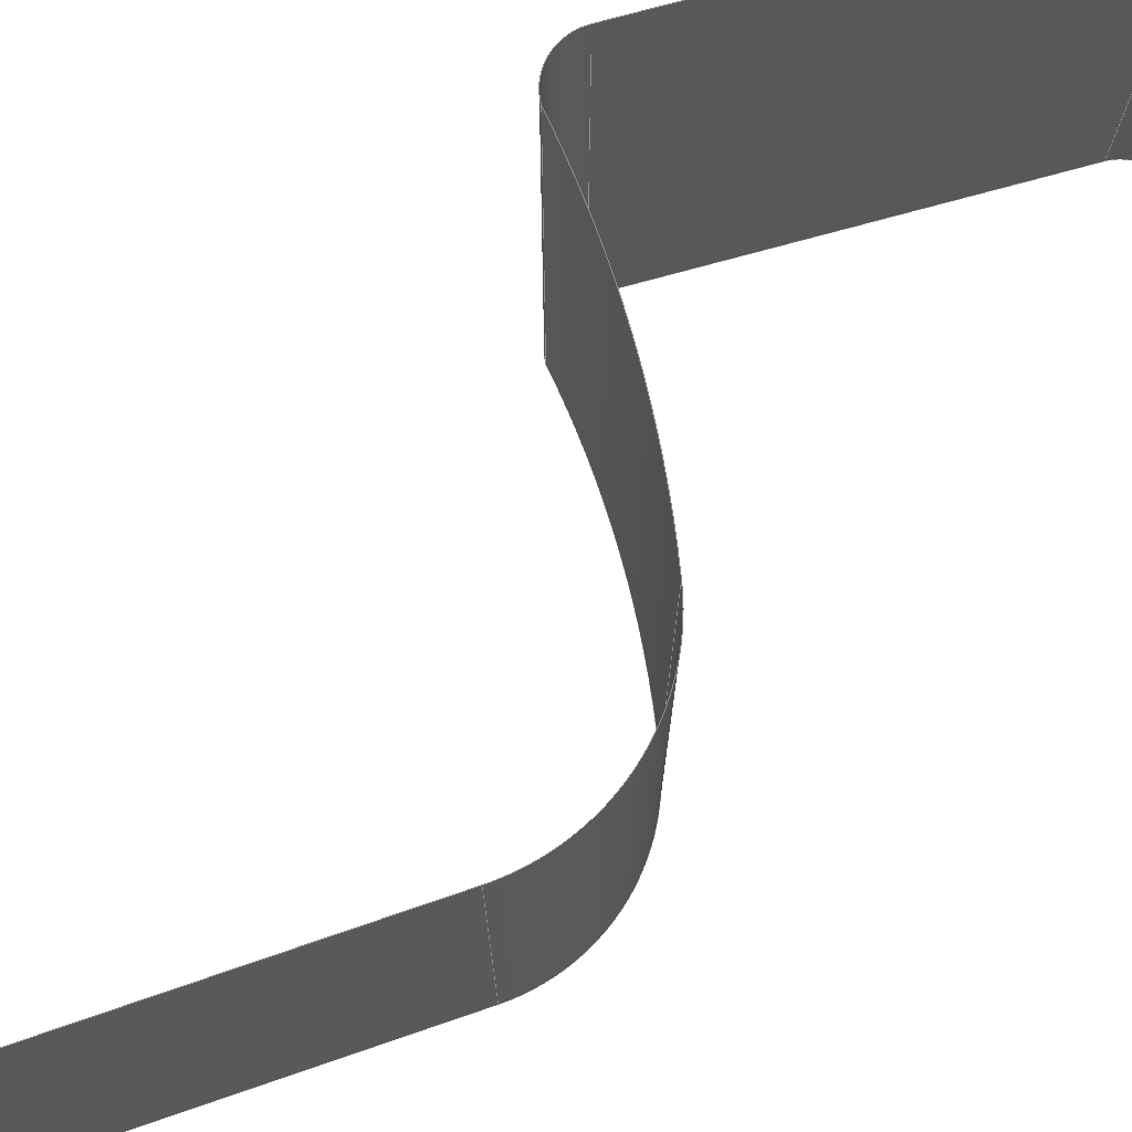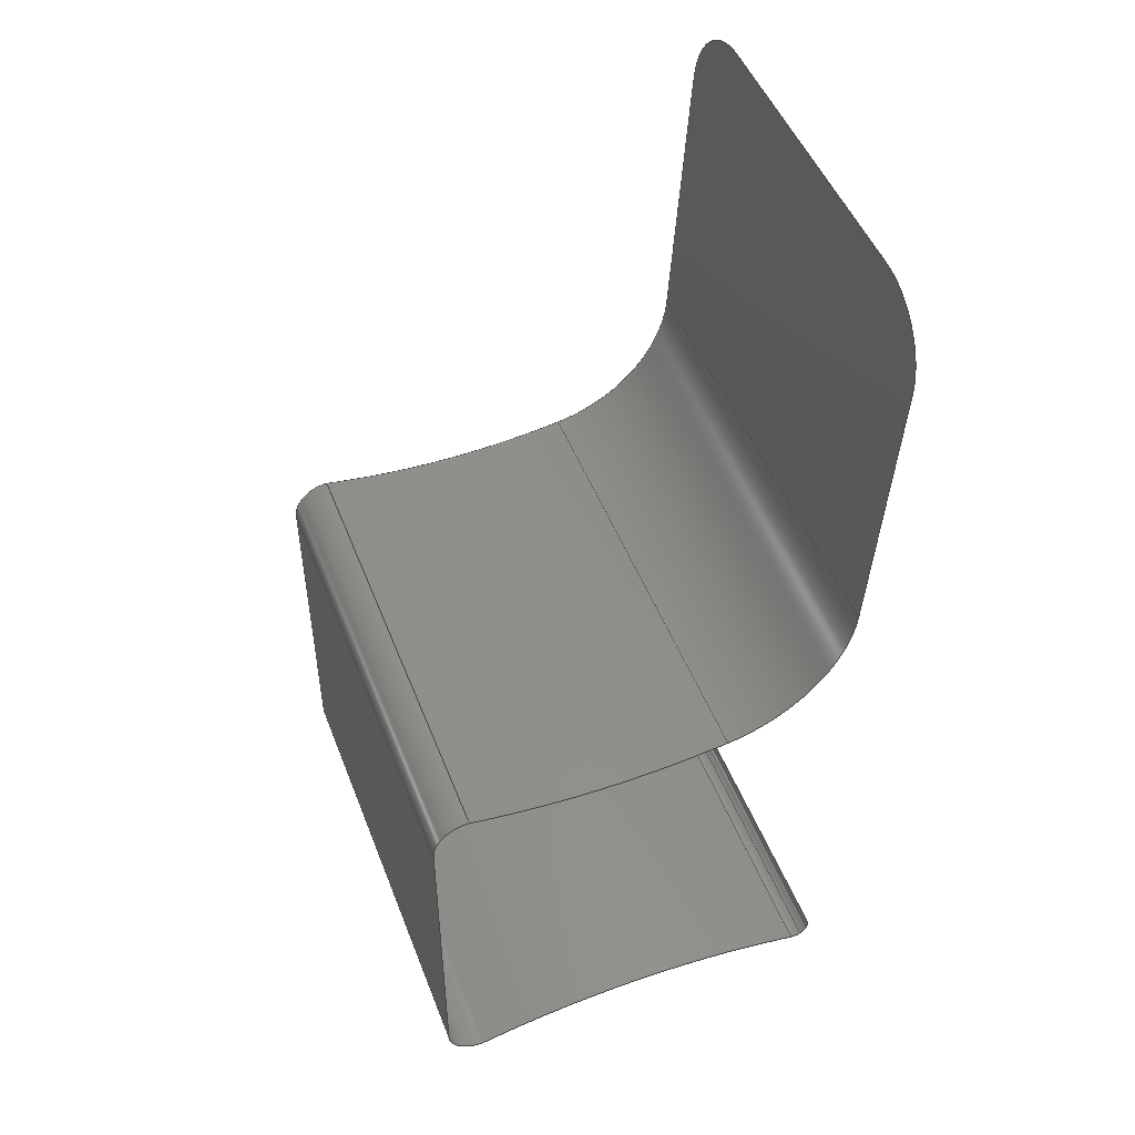
<metadata>
{"format":"step","ext":"stp","renderer":"f3d","projection":"perspective","resolution":1024,"background":"white","views":[{"elev":76.2,"azim":-105.3,"up":"+Z"},{"elev":49.2,"azim":159.2,"up":"+Y"}]}
</metadata>
<code>
ISO-10303-21;
DATA;
#1=MECHANICAL_DESIGN_GEOMETRIC_PRESENTATION_REPRESENTATION(' ',(#7,#8,#9,#10,#11,#12,#13,#14,#15,#16,#17),#6);
#2=PRODUCT_DEFINITION_CONTEXT('',#18,'design');
#3=APPLICATION_PROTOCOL_DEFINITION('INTERNATIONAL STANDARD','automotive_design',1994,#18);
#4=PRODUCT_CATEGORY_RELATIONSHIP('NONE','NONE',#19,#20);
#5=SHAPE_DEFINITION_REPRESENTATION(#21,#22);
#6= (GEOMETRIC_REPRESENTATION_CONTEXT(3)GLOBAL_UNCERTAINTY_ASSIGNED_CONTEXT((#23))GLOBAL_UNIT_ASSIGNED_CONTEXT((#24,#25,#26))REPRESENTATION_CONTEXT('NONE','WORKSPACE'));
#7=STYLED_ITEM('',(#27),#28);
#8=STYLED_ITEM('',(#29),#30);
#9=STYLED_ITEM('',(#31),#32);
#10=STYLED_ITEM('',(#33),#34);
#11=STYLED_ITEM('',(#35),#36);
#12=STYLED_ITEM('',(#37),#38);
#13=STYLED_ITEM('',(#39),#40);
#14=STYLED_ITEM('',(#41),#42);
#15=STYLED_ITEM('',(#43),#44);
#16=STYLED_ITEM('',(#45),#46);
#17=STYLED_ITEM('',(#47),#48);
#18=APPLICATION_CONTEXT(' ');
#19=PRODUCT_CATEGORY('part','NONE');
#20=PRODUCT_RELATED_PRODUCT_CATEGORY('detail',' ',(#49));
#21=PRODUCT_DEFINITION_SHAPE('NONE','NONE',#50);
#22=MANIFOLD_SURFACE_SHAPE_REPRESENTATION('1',(#48,#51),#6);
#23=UNCERTAINTY_MEASURE_WITH_UNIT(LENGTH_MEASURE(1e-06),#24,'','');
#24= (CONVERSION_BASED_UNIT('MILLIMETRE',#52)LENGTH_UNIT()NAMED_UNIT(#53));
#25= (NAMED_UNIT(#54)PLANE_ANGLE_UNIT()SI_UNIT($,.RADIAN.));
#26= (NAMED_UNIT(#54)SOLID_ANGLE_UNIT()SI_UNIT($,.STERADIAN.));
#27=PRESENTATION_STYLE_ASSIGNMENT((#55));
#28=FACE_SURFACE('',(#56),#57,.T.);
#29=PRESENTATION_STYLE_ASSIGNMENT((#58));
#30=FACE_SURFACE('',(#59),#60,.T.);
#31=PRESENTATION_STYLE_ASSIGNMENT((#61));
#32=FACE_SURFACE('',(#62),#63,.T.);
#33=PRESENTATION_STYLE_ASSIGNMENT((#64));
#34=FACE_SURFACE('',(#65),#66,.F.);
#35=PRESENTATION_STYLE_ASSIGNMENT((#67));
#36=FACE_SURFACE('',(#68),#69,.T.);
#37=PRESENTATION_STYLE_ASSIGNMENT((#70));
#38=FACE_SURFACE('',(#71),#72,.T.);
#39=PRESENTATION_STYLE_ASSIGNMENT((#73));
#40=FACE_SURFACE('',(#74),#75,.T.);
#41=PRESENTATION_STYLE_ASSIGNMENT((#76));
#42=FACE_SURFACE('',(#77),#78,.T.);
#43=PRESENTATION_STYLE_ASSIGNMENT((#79));
#44=FACE_SURFACE('',(#80),#81,.F.);
#45=PRESENTATION_STYLE_ASSIGNMENT((#82));
#46=FACE_SURFACE('',(#83),#84,.F.);
#47=PRESENTATION_STYLE_ASSIGNMENT((#85));
#48=SHELL_BASED_SURFACE_MODEL('1',(#86));
#49=PRODUCT('1','','PART--DESC',(#87));
#50=PRODUCT_DEFINITION('','NONE',#88,#2);
#51=AXIS2_PLACEMENT_3D('',#89,#90,#91);
#52=LENGTH_MEASURE_WITH_UNIT(LENGTH_MEASURE(1),#92);
#53=DIMENSIONAL_EXPONENTS(1,0,0,0,0,0,0);
#54=DIMENSIONAL_EXPONENTS(0,0,0,0,0,0,0);
#55=SURFACE_STYLE_USAGE(.BOTH.,#93);
#56=FACE_BOUND('',#94,.T.);
#57=PLANE('',#95);
#58=SURFACE_STYLE_USAGE(.BOTH.,#96);
#59=FACE_BOUND('',#97,.T.);
#60=CYLINDRICAL_SURFACE('',#98,16.51);
#61=SURFACE_STYLE_USAGE(.BOTH.,#99);
#62=FACE_BOUND('',#100,.T.);
#63=CYLINDRICAL_SURFACE('',#101,16.51);
#64=SURFACE_STYLE_USAGE(.BOTH.,#102);
#65=FACE_BOUND('',#103,.T.);
#66=CYLINDRICAL_SURFACE('',#104,847.4);
#67=SURFACE_STYLE_USAGE(.BOTH.,#105);
#68=FACE_BOUND('',#106,.T.);
#69=CYLINDRICAL_SURFACE('',#107,40);
#70=SURFACE_STYLE_USAGE(.BOTH.,#108);
#71=FACE_BOUND('',#109,.T.);
#72=PLANE('',#110);
#73=SURFACE_STYLE_USAGE(.BOTH.,#111);
#74=FACE_BOUND('',#112,.T.);
#75=PLANE('',#113);
#76=SURFACE_STYLE_USAGE(.BOTH.,#114);
#77=FACE_BOUND('',#115,.T.);
#78=CYLINDRICAL_SURFACE('',#116,40);
#79=SURFACE_STYLE_USAGE(.BOTH.,#117);
#80=FACE_BOUND('',#118,.T.);
#81=CYLINDRICAL_SURFACE('',#119,160.4);
#82=SURFACE_STYLE_USAGE(.BOTH.,#120);
#83=FACE_BOUND('',#121,.T.);
#84=CYLINDRICAL_SURFACE('',#122,816.5);
#85=SURFACE_STYLE_USAGE(.BOTH.,#123);
#86=CLOSED_SHELL('',(#28,#30,#32,#34,#36,#38,#40,#42,#44,#46));
#87=PRODUCT_CONTEXT('',#18,'mechanical');
#88=PRODUCT_DEFINITION_FORMATION_WITH_SPECIFIED_SOURCE(' ','NONE',#49,.NOT_KNOWN.);
#89=CARTESIAN_POINT('',(0,0,0));
#90=DIRECTION('',(0,0,1));
#91=DIRECTION('',(1,0,0));
#92= (NAMED_UNIT(#53)LENGTH_UNIT()SI_UNIT(.MILLI.,.METRE.));
#93=SURFACE_SIDE_STYLE('',(#124));
#94=EDGE_LOOP('',(#125,#126,#127,#128));
#95=AXIS2_PLACEMENT_3D('',#129,#130,#131);
#96=SURFACE_SIDE_STYLE('',(#132));
#97=EDGE_LOOP('',(#133,#134,#135,#136));
#98=AXIS2_PLACEMENT_3D('',#137,#138,#139);
#99=SURFACE_SIDE_STYLE('',(#140));
#100=EDGE_LOOP('',(#141,#142,#143,#144));
#101=AXIS2_PLACEMENT_3D('',#145,#146,#147);
#102=SURFACE_SIDE_STYLE('',(#148));
#103=EDGE_LOOP('',(#149,#150,#151,#152));
#104=AXIS2_PLACEMENT_3D('',#153,#154,#155);
#105=SURFACE_SIDE_STYLE('',(#156));
#106=EDGE_LOOP('',(#157,#158,#159,#160));
#107=AXIS2_PLACEMENT_3D('',#161,#162,#163);
#108=SURFACE_SIDE_STYLE('',(#164));
#109=EDGE_LOOP('',(#165,#166,#167,#168));
#110=AXIS2_PLACEMENT_3D('',#169,#170,#171);
#111=SURFACE_SIDE_STYLE('',(#172));
#112=EDGE_LOOP('',(#173,#174,#175,#176,#177,#178));
#113=AXIS2_PLACEMENT_3D('',#179,#180,#181);
#114=SURFACE_SIDE_STYLE('',(#182));
#115=EDGE_LOOP('',(#183,#184,#185,#186));
#116=AXIS2_PLACEMENT_3D('',#187,#188,#189);
#117=SURFACE_SIDE_STYLE('',(#190));
#118=EDGE_LOOP('',(#191,#192,#193,#194));
#119=AXIS2_PLACEMENT_3D('',#195,#196,#197);
#120=SURFACE_SIDE_STYLE('',(#198));
#121=EDGE_LOOP('',(#199,#200,#201,#202));
#122=AXIS2_PLACEMENT_3D('',#203,#204,#205);
#123=SURFACE_SIDE_STYLE('',(#206));
#124=SURFACE_STYLE_FILL_AREA(#207);
#125=ORIENTED_EDGE('',*,*,#208,.T.);
#126=ORIENTED_EDGE('',*,*,#209,.T.);
#127=ORIENTED_EDGE('',*,*,#210,.T.);
#128=ORIENTED_EDGE('',*,*,#211,.T.);
#129=CARTESIAN_POINT('',(-5.562,22.31,-500));
#130=DIRECTION('',(-0.9703,-0.2419,0));
#131=DIRECTION('',(0.2419,-0.9703,0));
#132=SURFACE_STYLE_FILL_AREA(#212);
#133=ORIENTED_EDGE('',*,*,#213,.T.);
#134=ORIENTED_EDGE('',*,*,#214,.T.);
#135=ORIENTED_EDGE('',*,*,#208,.F.);
#136=ORIENTED_EDGE('',*,*,#215,.T.);
#137=CARTESIAN_POINT('',(12.06,19.86,-400));
#138=DIRECTION('',(0,0,-1));
#139=DIRECTION('',(0.591,-0.8067,0));
#140=SURFACE_STYLE_FILL_AREA(#216);
#141=ORIENTED_EDGE('',*,*,#213,.F.);
#142=ORIENTED_EDGE('',*,*,#217,.T.);
#143=ORIENTED_EDGE('',*,*,#218,.T.);
#144=ORIENTED_EDGE('',*,*,#219,.T.);
#145=CARTESIAN_POINT('',(12.06,19.86,-400));
#146=DIRECTION('',(0,-0,-1));
#147=DIRECTION('',(0.9868,-0.162,0));
#148=SURFACE_STYLE_FILL_AREA(#220);
#149=ORIENTED_EDGE('',*,*,#218,.F.);
#150=ORIENTED_EDGE('',*,*,#221,.T.);
#151=ORIENTED_EDGE('',*,*,#222,.T.);
#152=ORIENTED_EDGE('',*,*,#223,.T.);
#153=CARTESIAN_POINT('',(205,-822.2,-100));
#154=DIRECTION('',(0,0,-1));
#155=DIRECTION('',(-1,0.009556,0));
#156=SURFACE_STYLE_FILL_AREA(#224);
#157=ORIENTED_EDGE('',*,*,#225,.T.);
#158=ORIENTED_EDGE('',*,*,#226,.T.);
#159=ORIENTED_EDGE('',*,*,#227,.T.);
#160=ORIENTED_EDGE('',*,*,#222,.F.);
#161=CARTESIAN_POINT('',(410,40,-400));
#162=DIRECTION('',(0,0,-1));
#163=DIRECTION('',(0.7071,0.7071,0));
#164=SURFACE_STYLE_FILL_AREA(#228);
#165=ORIENTED_EDGE('',*,*,#229,.T.);
#166=ORIENTED_EDGE('',*,*,#230,.T.);
#167=ORIENTED_EDGE('',*,*,#231,.T.);
#168=ORIENTED_EDGE('',*,*,#226,.F.);
#169=CARTESIAN_POINT('',(450,414.5,0));
#170=DIRECTION('',(1,0,0));
#171=DIRECTION('',(0,-1,0));
#172=SURFACE_STYLE_FILL_AREA(#232);
#173=ORIENTED_EDGE('',*,*,#233,.T.);
#174=ORIENTED_EDGE('',*,*,#234,.T.);
#175=ORIENTED_EDGE('',*,*,#235,.T.);
#176=ORIENTED_EDGE('',*,*,#236,.T.);
#177=ORIENTED_EDGE('',*,*,#237,.T.);
#178=ORIENTED_EDGE('',*,*,#238,.T.);
#179=CARTESIAN_POINT('',(-31.3,990.3,0));
#180=DIRECTION('',(0.9981,0.0618,0));
#181=DIRECTION('',(0.0618,-0.9981,0));
#182=SURFACE_STYLE_FILL_AREA(#239);
#183=ORIENTED_EDGE('',*,*,#240,.T.);
#184=ORIENTED_EDGE('',*,*,#241,.T.);
#185=ORIENTED_EDGE('',*,*,#242,.T.);
#186=ORIENTED_EDGE('',*,*,#230,.F.);
#187=CARTESIAN_POINT('',(410,414.5,-400));
#188=DIRECTION('',(-6.878e-16,6.023e-16,-1));
#189=DIRECTION('',(-0.7071,0.7071,9.122e-16));
#190=SURFACE_STYLE_FILL_AREA(#243);
#191=ORIENTED_EDGE('',*,*,#244,.T.);
#192=ORIENTED_EDGE('',*,*,#237,.F.);
#193=ORIENTED_EDGE('',*,*,#245,.T.);
#194=ORIENTED_EDGE('',*,*,#246,.T.);
#195=CARTESIAN_POINT('',(152.9,610.9,-100));
#196=DIRECTION('',(2.187e-17,-2.202e-17,-1));
#197=DIRECTION('',(0.6682,-0.744,3.099e-17));
#198=SURFACE_STYLE_FILL_AREA(#247);
#199=ORIENTED_EDGE('',*,*,#241,.F.);
#200=ORIENTED_EDGE('',*,*,#248,.T.);
#201=ORIENTED_EDGE('',*,*,#246,.F.);
#202=ORIENTED_EDGE('',*,*,#249,.T.);
#203=CARTESIAN_POINT('',(263.3,1258,-100));
#204=DIRECTION('',(0,0,-1));
#205=DIRECTION('',(1,0.005827,0));
#206=SURFACE_STYLE_FILL_AREA(#250);
#207=FILL_AREA_STYLE('',(#251));
#208=EDGE_CURVE('',#252,#253,#254,.T.);
#209=EDGE_CURVE('',#253,#255,#256,.T.);
#210=EDGE_CURVE('',#255,#257,#258,.T.);
#211=EDGE_CURVE('',#257,#252,#259,.T.);
#212=FILL_AREA_STYLE('',(#260));
#213=EDGE_CURVE('',#261,#262,#263,.F.);
#214=EDGE_CURVE('',#262,#253,#264,.T.);
#215=EDGE_CURVE('',#252,#261,#265,.T.);
#216=FILL_AREA_STYLE('',(#266));
#217=EDGE_CURVE('',#261,#267,#268,.T.);
#218=EDGE_CURVE('',#267,#269,#270,.F.);
#219=EDGE_CURVE('',#269,#262,#271,.T.);
#220=FILL_AREA_STYLE('',(#272));
#221=EDGE_CURVE('',#267,#273,#274,.T.);
#222=EDGE_CURVE('',#273,#275,#276,.F.);
#223=EDGE_CURVE('',#275,#269,#277,.T.);
#224=FILL_AREA_STYLE('',(#278));
#225=EDGE_CURVE('',#273,#279,#280,.T.);
#226=EDGE_CURVE('',#279,#281,#282,.F.);
#227=EDGE_CURVE('',#281,#275,#283,.T.);
#228=FILL_AREA_STYLE('',(#284));
#229=EDGE_CURVE('',#279,#285,#286,.T.);
#230=EDGE_CURVE('',#285,#287,#288,.F.);
#231=EDGE_CURVE('',#287,#281,#289,.T.);
#232=FILL_AREA_STYLE('',(#290));
#233=EDGE_CURVE('',#291,#292,#293,.T.);
#234=EDGE_CURVE('',#292,#294,#295,.T.);
#235=EDGE_CURVE('',#294,#296,#297,.T.);
#236=EDGE_CURVE('',#296,#298,#299,.T.);
#237=EDGE_CURVE('',#298,#300,#301,.T.);
#238=EDGE_CURVE('',#300,#291,#302,.T.);
#239=FILL_AREA_STYLE('',(#303));
#240=EDGE_CURVE('',#285,#304,#305,.T.);
#241=EDGE_CURVE('',#304,#306,#307,.T.);
#242=EDGE_CURVE('',#306,#287,#308,.T.);
#243=FILL_AREA_STYLE('',(#309));
#244=EDGE_CURVE('',#310,#300,#311,.T.);
#245=EDGE_CURVE('',#298,#312,#313,.T.);
#246=EDGE_CURVE('',#312,#310,#314,.T.);
#247=FILL_AREA_STYLE('',(#315));
#248=EDGE_CURVE('',#304,#310,#316,.T.);
#249=EDGE_CURVE('',#312,#306,#317,.T.);
#250=FILL_AREA_STYLE('',(#318));
#251=FILL_AREA_STYLE_COLOUR('',#319);
#252=VERTEX_POINT('',#320);
#253=VERTEX_POINT('',#321);
#254=LINE('',#322,#323);
#255=VERTEX_POINT('',#324);
#256=LINE('',#325,#326);
#257=VERTEX_POINT('',#327);
#258=LINE('',#328,#329);
#259=LINE('',#330,#331);
#260=FILL_AREA_STYLE_COLOUR('',#332);
#261=VERTEX_POINT('',#333);
#262=VERTEX_POINT('',#334);
#263=LINE('',#335,#336);
#264=CIRCLE('',#337,16.51);
#265=CIRCLE('',#338,16.51);
#266=FILL_AREA_STYLE_COLOUR('',#339);
#267=VERTEX_POINT('',#340);
#268=CIRCLE('',#341,16.51);
#269=VERTEX_POINT('',#342);
#270=LINE('',#343,#344);
#271=CIRCLE('',#345,16.51);
#272=FILL_AREA_STYLE_COLOUR('',#346);
#273=VERTEX_POINT('',#347);
#274=CIRCLE('',#348,847.4);
#275=VERTEX_POINT('',#349);
#276=LINE('',#350,#351);
#277=CIRCLE('',#352,847.4);
#278=FILL_AREA_STYLE_COLOUR('',#353);
#279=VERTEX_POINT('',#354);
#280=CIRCLE('',#355,40);
#281=VERTEX_POINT('',#356);
#282=LINE('',#357,#358);
#283=CIRCLE('',#359,40);
#284=FILL_AREA_STYLE_COLOUR('',#360);
#285=VERTEX_POINT('',#361);
#286=LINE('',#362,#363);
#287=VERTEX_POINT('',#364);
#288=LINE('',#365,#366);
#289=LINE('',#367,#368);
#290=FILL_AREA_STYLE_COLOUR('',#369);
#291=VERTEX_POINT('',#370);
#292=VERTEX_POINT('',#371);
#293=CIRCLE('',#372,85.84);
#294=VERTEX_POINT('',#373);
#295=LINE('',#374,#375);
#296=VERTEX_POINT('',#376);
#297=CIRCLE('',#377,85.84);
#298=VERTEX_POINT('',#378);
#299=LINE('',#379,#380);
#300=VERTEX_POINT('',#381);
#301=LINE('',#382,#383);
#302=LINE('',#384,#385);
#303=FILL_AREA_STYLE_COLOUR('',#386);
#304=VERTEX_POINT('',#387);
#305=CIRCLE('',#388,40);
#306=VERTEX_POINT('',#389);
#307=LINE('',#390,#391);
#308=CIRCLE('',#392,40);
#309=FILL_AREA_STYLE_COLOUR('',#393);
#310=VERTEX_POINT('',#394);
#311=CIRCLE('',#395,160.4);
#312=VERTEX_POINT('',#396);
#313=CIRCLE('',#397,160.4);
#314=LINE('',#398,#399);
#315=FILL_AREA_STYLE_COLOUR('',#400);
#316=CIRCLE('',#401,816.5);
#317=CIRCLE('',#402,816.5);
#318=FILL_AREA_STYLE_COLOUR('',#403);
#319=COLOUR_RGB('',0.9647,0.8196,0.4863);
#320=CARTESIAN_POINT('',(-3.956,15.87,-500));
#321=CARTESIAN_POINT('',(-3.956,15.87,0));
#322=CARTESIAN_POINT('',(-3.956,15.87,-500));
#323=VECTOR('',#404,500);
#324=CARTESIAN_POINT('',(-5.562,22.31,0));
#325=CARTESIAN_POINT('',(-3.956,15.87,0));
#326=VECTOR('',#405,6.638);
#327=CARTESIAN_POINT('',(-5.562,22.31,-500));
#328=CARTESIAN_POINT('',(-5.562,22.31,0));
#329=VECTOR('',#406,500);
#330=CARTESIAN_POINT('',(-5.562,22.31,-500));
#331=VECTOR('',#407,6.638);
#332=COLOUR_RGB('',0.9647,0.8196,0.4863);
#333=CARTESIAN_POINT('',(3.426,5.791,-500));
#334=CARTESIAN_POINT('',(3.426,5.791,0));
#335=CARTESIAN_POINT('',(3.426,5.791,0));
#336=VECTOR('',#408,500);
#337=AXIS2_PLACEMENT_3D('',#409,#410,#411);
#338=AXIS2_PLACEMENT_3D('',#412,#413,#414);
#339=COLOUR_RGB('',0.9647,0.8196,0.4863);
#340=CARTESIAN_POINT('',(15.75,3.768,-500));
#341=AXIS2_PLACEMENT_3D('',#415,#416,#417);
#342=CARTESIAN_POINT('',(15.75,3.768,0));
#343=CARTESIAN_POINT('',(15.75,3.768,0));
#344=VECTOR('',#418,500);
#345=AXIS2_PLACEMENT_3D('',#419,#420,#421);
#346=COLOUR_RGB('',0.9647,0.8196,0.4863);
#347=CARTESIAN_POINT('',(410,0,-500));
#348=AXIS2_PLACEMENT_3D('',#422,#423,#424);
#349=CARTESIAN_POINT('',(410,0,0));
#350=CARTESIAN_POINT('',(410,0,0));
#351=VECTOR('',#425,500);
#352=AXIS2_PLACEMENT_3D('',#426,#427,#428);
#353=COLOUR_RGB('',0.9647,0.8196,0.4863);
#354=CARTESIAN_POINT('',(450,40,-500));
#355=AXIS2_PLACEMENT_3D('',#429,#430,#431);
#356=CARTESIAN_POINT('',(450,40,0));
#357=CARTESIAN_POINT('',(450,40,0));
#358=VECTOR('',#432,500);
#359=AXIS2_PLACEMENT_3D('',#433,#434,#435);
#360=COLOUR_RGB('',0.9647,0.8196,0.4863);
#361=CARTESIAN_POINT('',(450,414.5,-500));
#362=CARTESIAN_POINT('',(450,40,-500));
#363=VECTOR('',#436,374.5);
#364=CARTESIAN_POINT('',(450,414.5,0));
#365=CARTESIAN_POINT('',(450,414.5,0));
#366=VECTOR('',#437,500);
#367=CARTESIAN_POINT('',(450,414.5,0));
#368=VECTOR('',#438,374.5);
#369=COLOUR_RGB('',0.9647,0.8196,0.4863);
#370=CARTESIAN_POINT('',(-26,904.7,-500));
#371=CARTESIAN_POINT('',(-31.3,990.3,-414.2));
#372=AXIS2_PLACEMENT_3D('',#439,#440,#441);
#373=CARTESIAN_POINT('',(-31.3,990.3,-85.84));
#374=CARTESIAN_POINT('',(-31.3,990.3,-414.2));
#375=VECTOR('',#442,328.3);
#376=CARTESIAN_POINT('',(-26,904.7,0));
#377=AXIS2_PLACEMENT_3D('',#443,#444,#445);
#378=CARTESIAN_POINT('',(-7.194,601,0));
#379=CARTESIAN_POINT('',(-26,904.7,0));
#380=VECTOR('',#446,304.2);
#381=CARTESIAN_POINT('',(-7.194,601,-500));
#382=CARTESIAN_POINT('',(-7.194,601,0));
#383=VECTOR('',#447,500);
#384=CARTESIAN_POINT('',(-7.194,601,-500));
#385=VECTOR('',#448,304.2);
#386=COLOUR_RGB('',0.9647,0.8196,0.4863);
#387=CARTESIAN_POINT('',(410,454.5,-500));
#388=AXIS2_PLACEMENT_3D('',#449,#450,#451);
#389=CARTESIAN_POINT('',(410,454.5,0));
#390=CARTESIAN_POINT('',(410,454.5,-500));
#391=VECTOR('',#452,500);
#392=AXIS2_PLACEMENT_3D('',#453,#454,#455);
#393=COLOUR_RGB('',0.9647,0.8196,0.4863);
#394=CARTESIAN_POINT('',(125.9,452.8,-500));
#395=AXIS2_PLACEMENT_3D('',#456,#457,#458);
#396=CARTESIAN_POINT('',(125.9,452.8,0));
#397=AXIS2_PLACEMENT_3D('',#459,#460,#461);
#398=CARTESIAN_POINT('',(125.9,452.8,0));
#399=VECTOR('',#462,500);
#400=COLOUR_RGB('',0.9647,0.8196,0.4863);
#401=AXIS2_PLACEMENT_3D('',#463,#464,#465);
#402=AXIS2_PLACEMENT_3D('',#466,#467,#468);
#403=COLOUR_RGB('',0.9647,0.8196,0.4863);
#404=DIRECTION('',(0,0,1));
#405=DIRECTION('',(-0.2419,0.9703,0));
#406=DIRECTION('',(0,0,-1));
#407=DIRECTION('',(0.2419,-0.9703,0));
#408=DIRECTION('',(0,0,-1));
#409=CARTESIAN_POINT('',(12.06,19.86,0));
#410=DIRECTION('',(-0,0,-1));
#411=DIRECTION('',(-0.5232,-0.8522,0));
#412=CARTESIAN_POINT('',(12.06,19.86,-500));
#413=DIRECTION('',(0,0,1));
#414=DIRECTION('',(-0.5232,-0.8522,0));
#415=CARTESIAN_POINT('',(12.06,19.86,-500));
#416=DIRECTION('',(0,0,1));
#417=DIRECTION('',(-0.5232,-0.8522,0));
#418=DIRECTION('',(0,0,-1));
#419=CARTESIAN_POINT('',(12.06,19.86,0));
#420=DIRECTION('',(-0,0,-1));
#421=DIRECTION('',(-0.5232,-0.8522,0));
#422=CARTESIAN_POINT('',(205,-822.2,-500));
#423=DIRECTION('',(0,0,-1));
#424=DIRECTION('',(-0.2419,0.9703,0));
#425=DIRECTION('',(0,0,-1));
#426=CARTESIAN_POINT('',(205,-822.2,0));
#427=DIRECTION('',(0,0,1));
#428=DIRECTION('',(-0.2419,0.9703,0));
#429=CARTESIAN_POINT('',(410,40,-500));
#430=DIRECTION('',(-0,0,1));
#431=DIRECTION('',(0,-1,0));
#432=DIRECTION('',(0,0,-1));
#433=CARTESIAN_POINT('',(410,40,0));
#434=DIRECTION('',(-0,-0,-1));
#435=DIRECTION('',(0,-1,0));
#436=DIRECTION('',(0,1,0));
#437=DIRECTION('',(0,0,-1));
#438=DIRECTION('',(0,-1,0));
#439=CARTESIAN_POINT('',(-26,904.7,-414.2));
#440=DIRECTION('',(0.9981,0.0618,-0));
#441=DIRECTION('',(-0.0618,0.9981,0));
#442=DIRECTION('',(0,0,1));
#443=CARTESIAN_POINT('',(-26,904.7,-85.84));
#444=DIRECTION('',(0.9981,0.0618,-0));
#445=DIRECTION('',(0,0,1));
#446=DIRECTION('',(0.0618,-0.9981,0));
#447=DIRECTION('',(0,0,-1));
#448=DIRECTION('',(-0.0618,0.9981,0));
#449=CARTESIAN_POINT('',(410,414.5,-500));
#450=DIRECTION('',(0,0,1));
#451=DIRECTION('',(1,0,0));
#452=DIRECTION('',(0,0,1));
#453=CARTESIAN_POINT('',(410,414.5,0));
#454=DIRECTION('',(0,0,-1));
#455=DIRECTION('',(1,0,0));
#456=CARTESIAN_POINT('',(152.9,610.9,-500));
#457=DIRECTION('',(-0,0,-1));
#458=DIRECTION('',(-0.9981,-0.0618,0));
#459=CARTESIAN_POINT('',(152.9,610.9,0));
#460=DIRECTION('',(0,0,1));
#461=DIRECTION('',(-0.9981,-0.0618,0));
#462=DIRECTION('',(0,0,-1));
#463=CARTESIAN_POINT('',(263.3,1258,-500));
#464=DIRECTION('',(0,-0,-1));
#465=DIRECTION('',(0.1797,-0.9837,0));
#466=CARTESIAN_POINT('',(263.3,1258,0));
#467=DIRECTION('',(-0,0,1));
#468=DIRECTION('',(0.1797,-0.9837,0));
ENDSEC;
END-ISO-10303-21;

</code>
